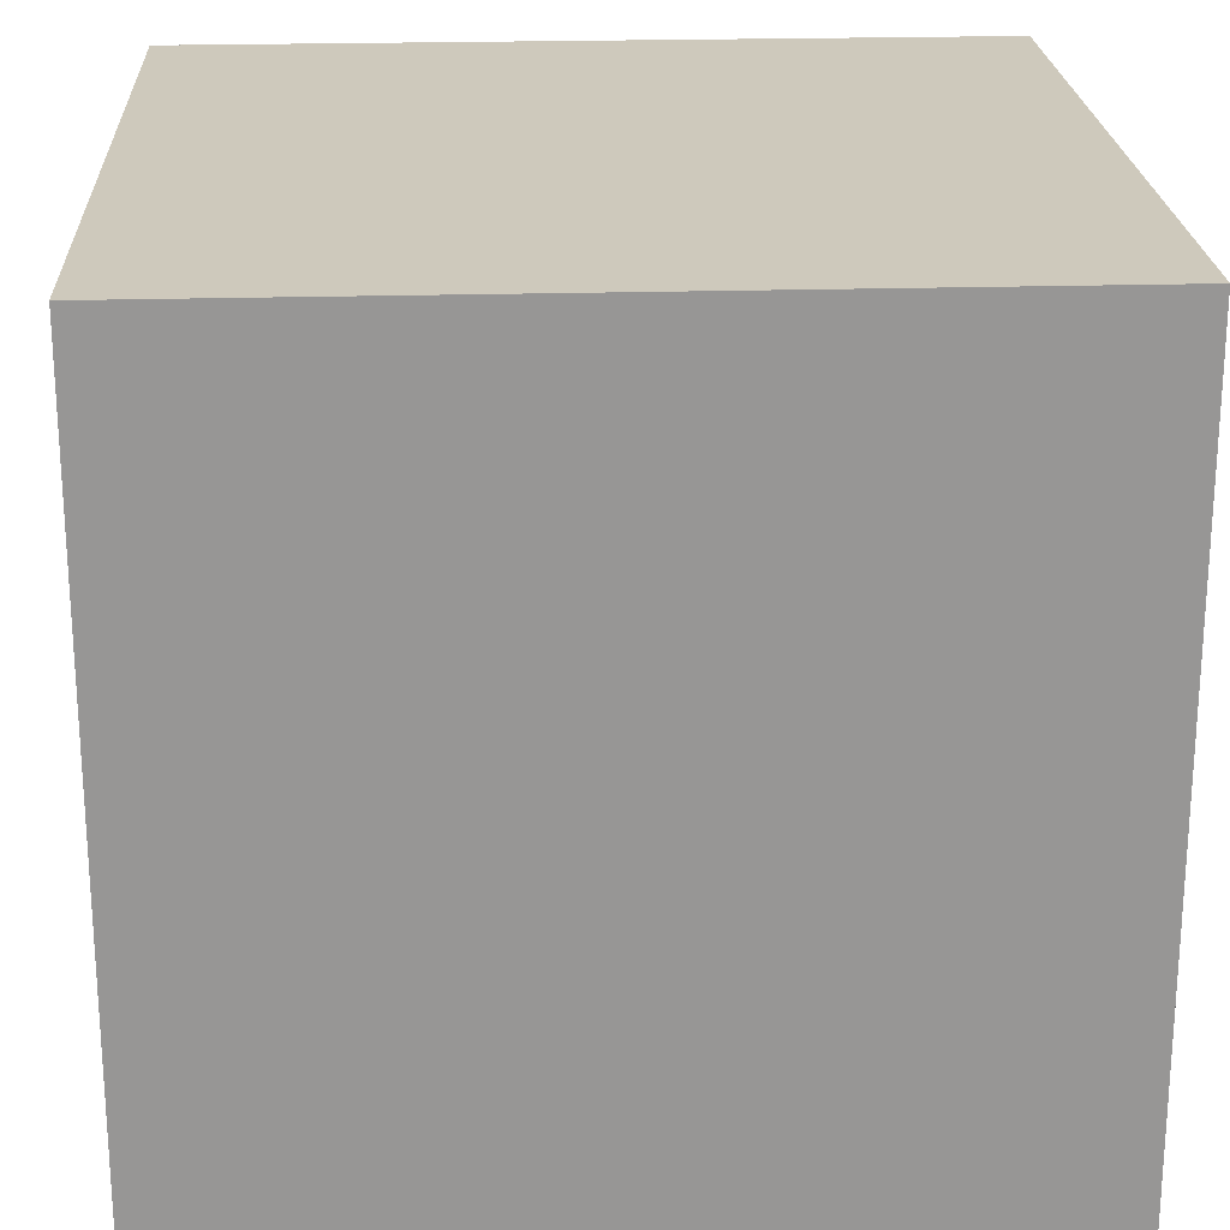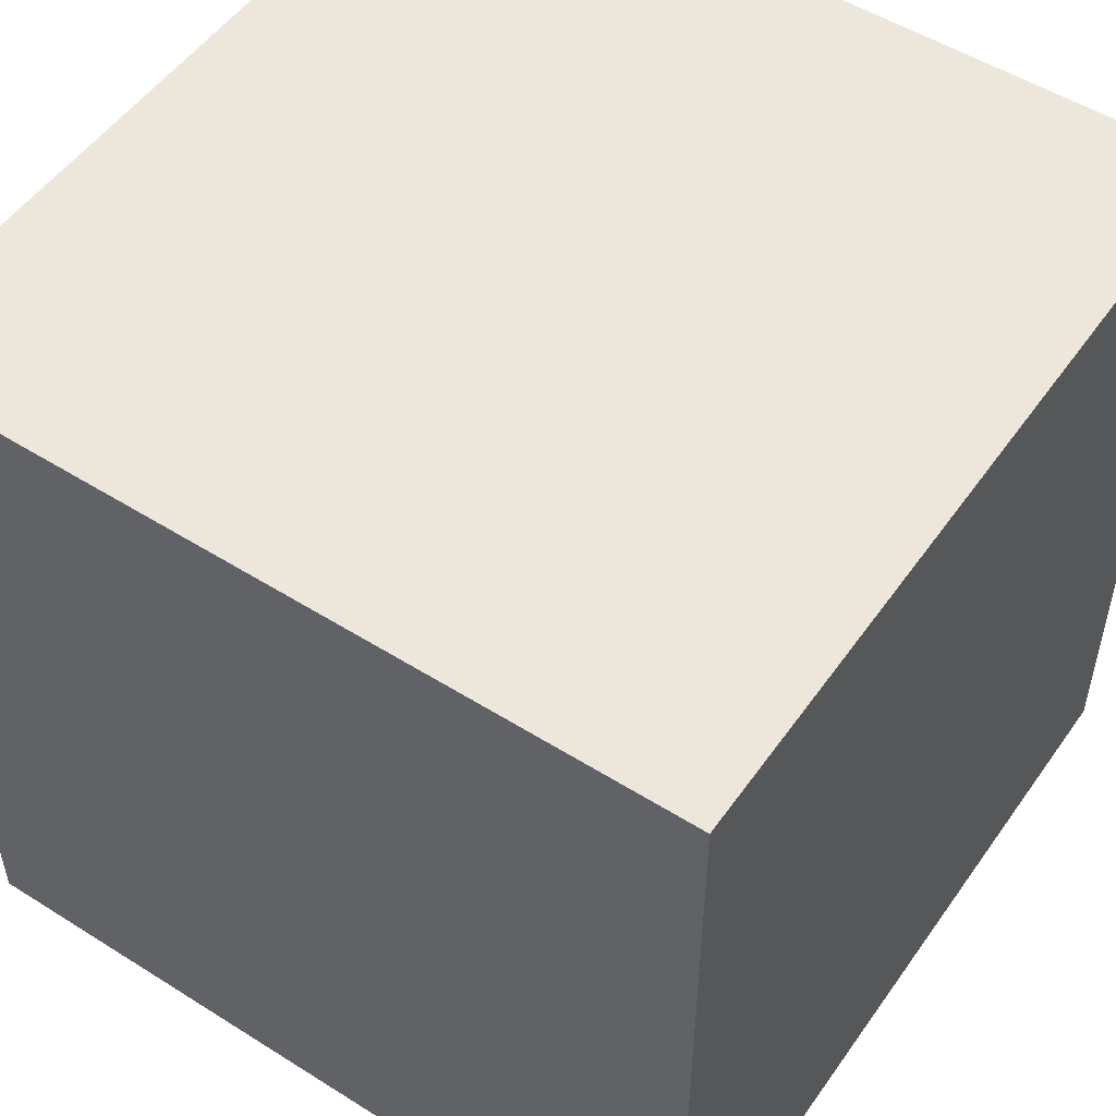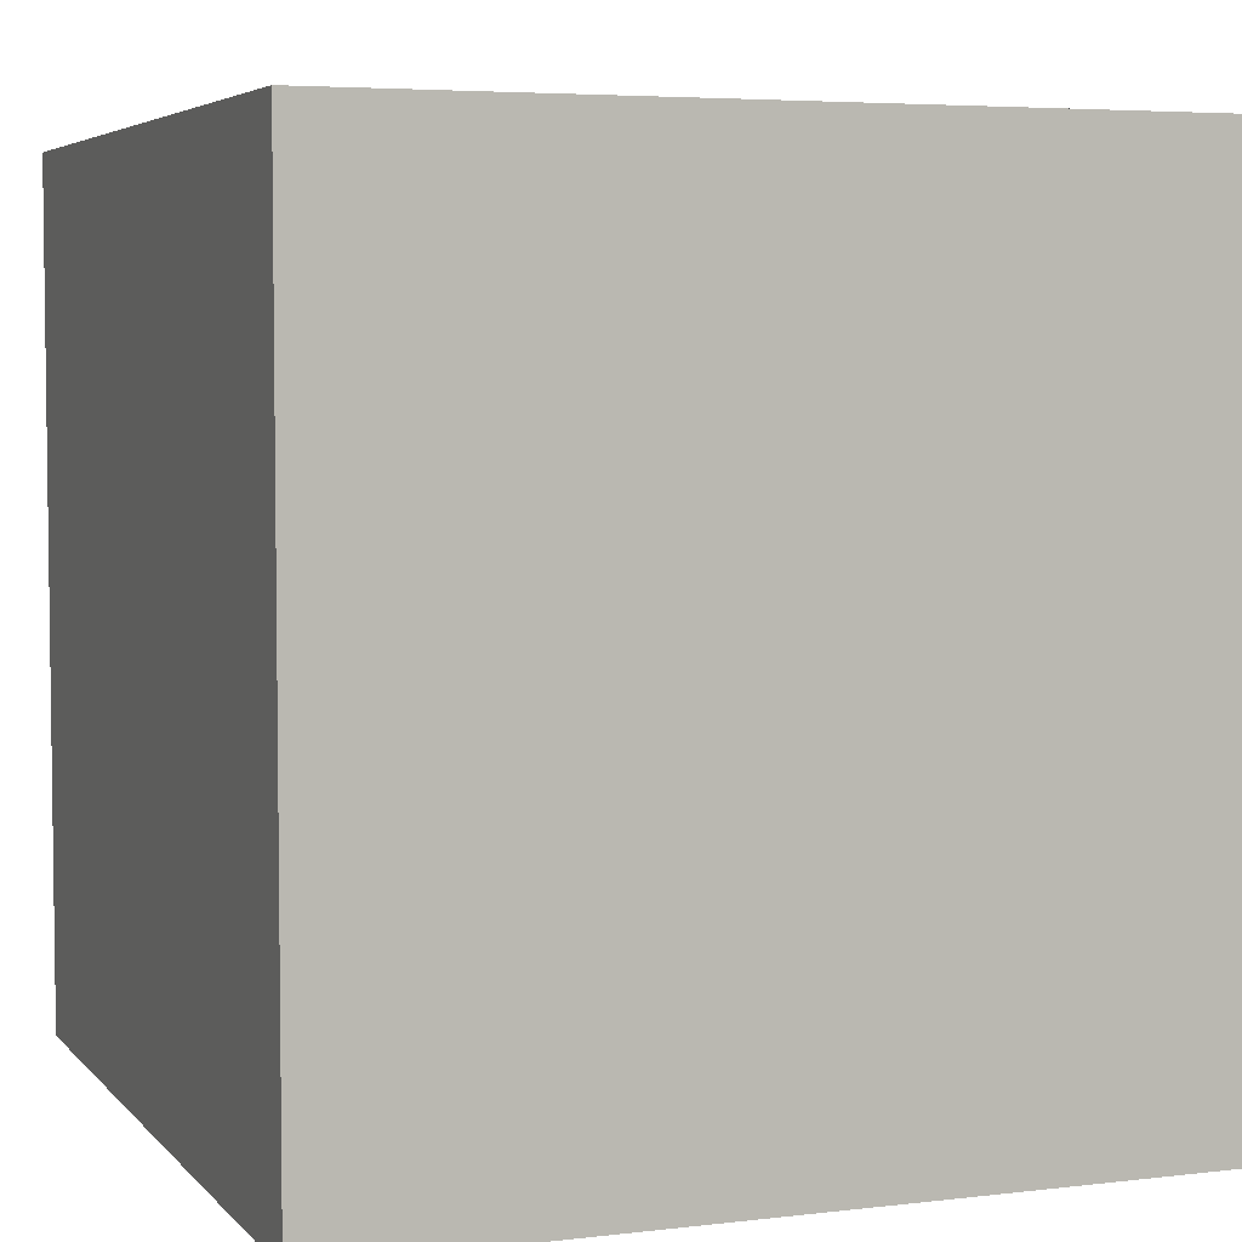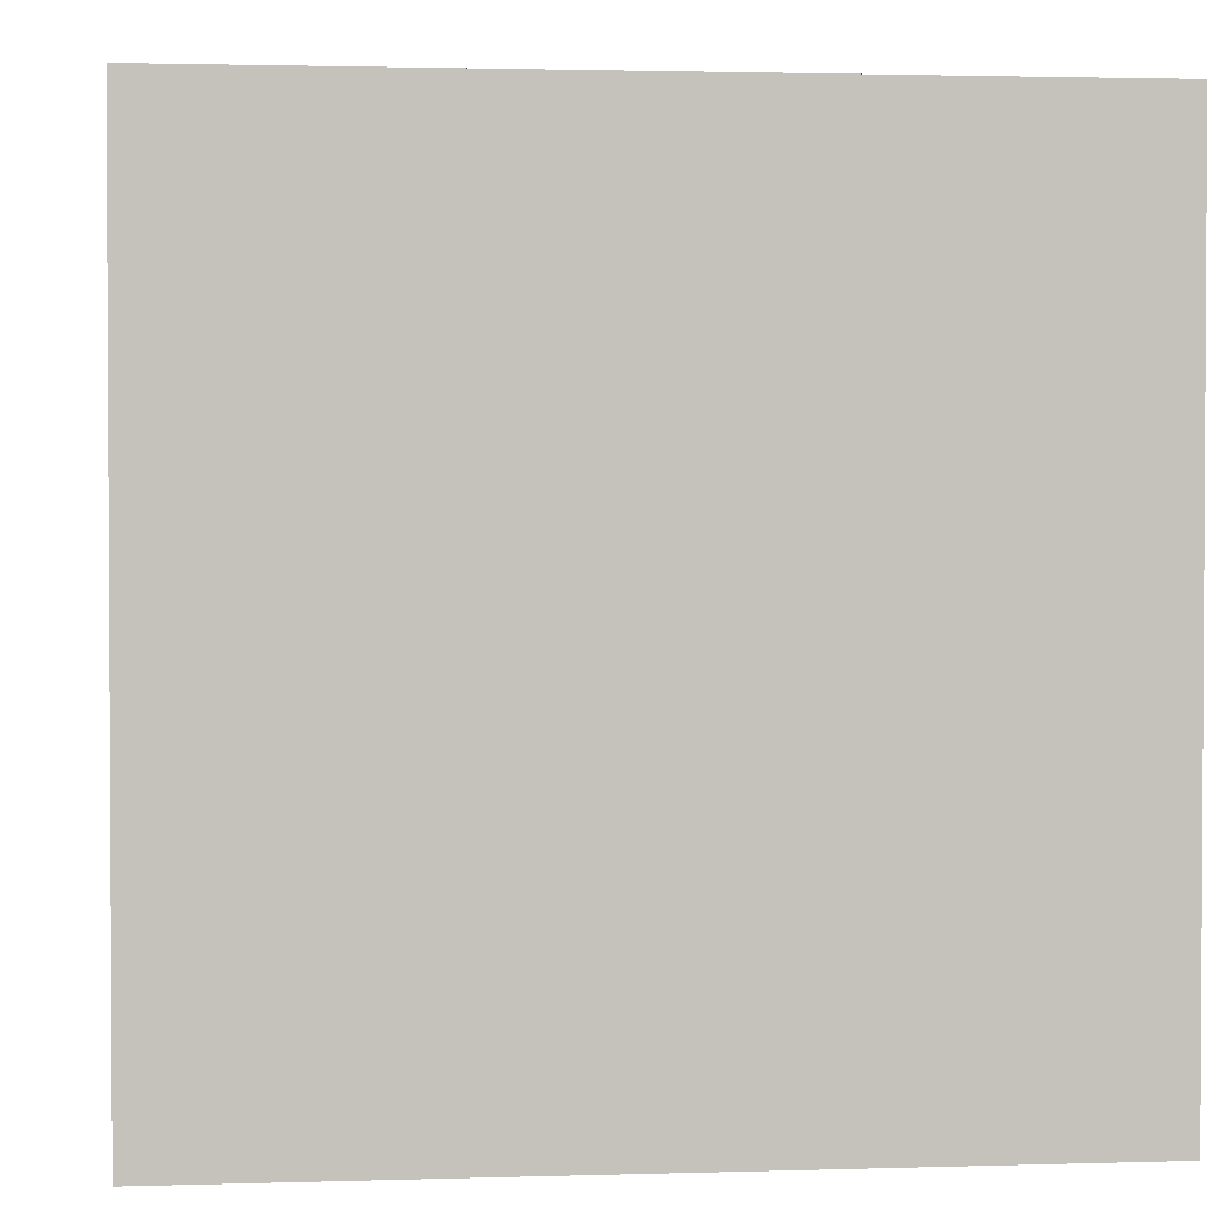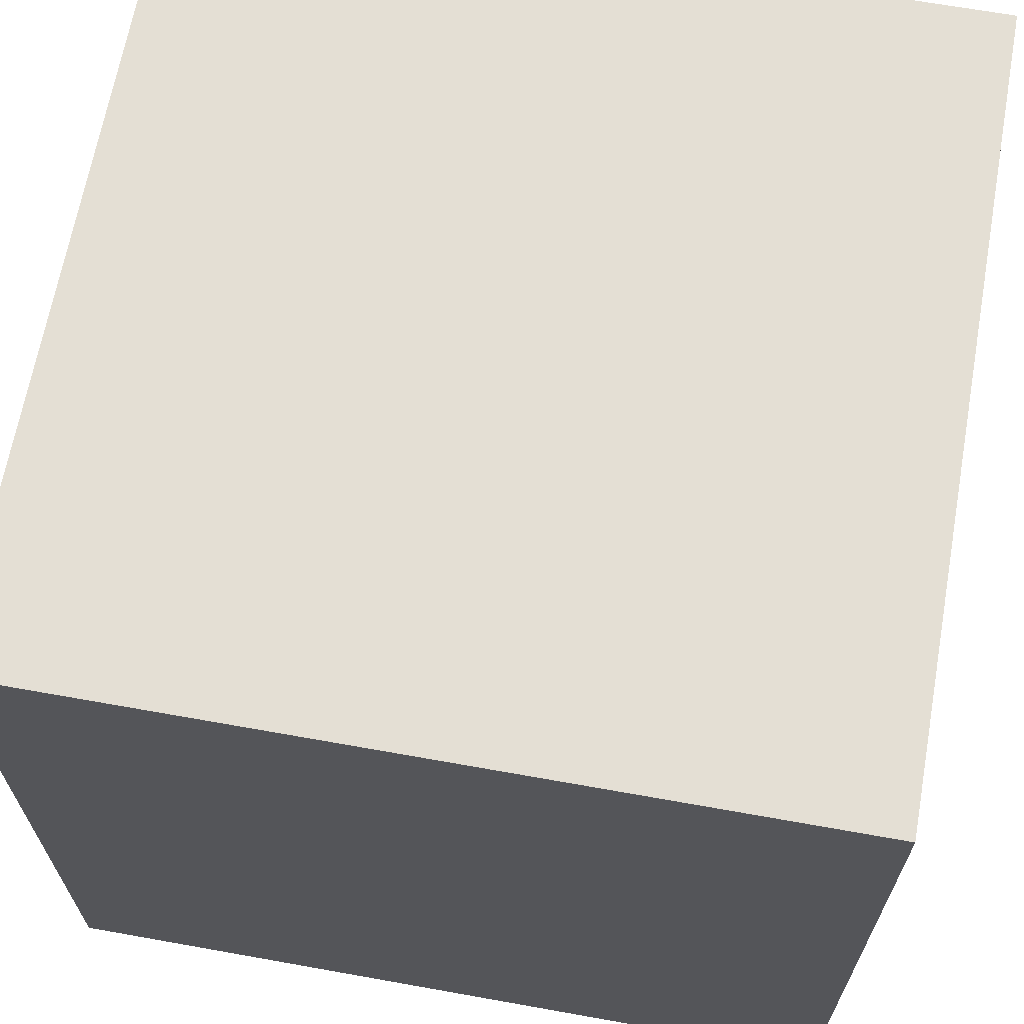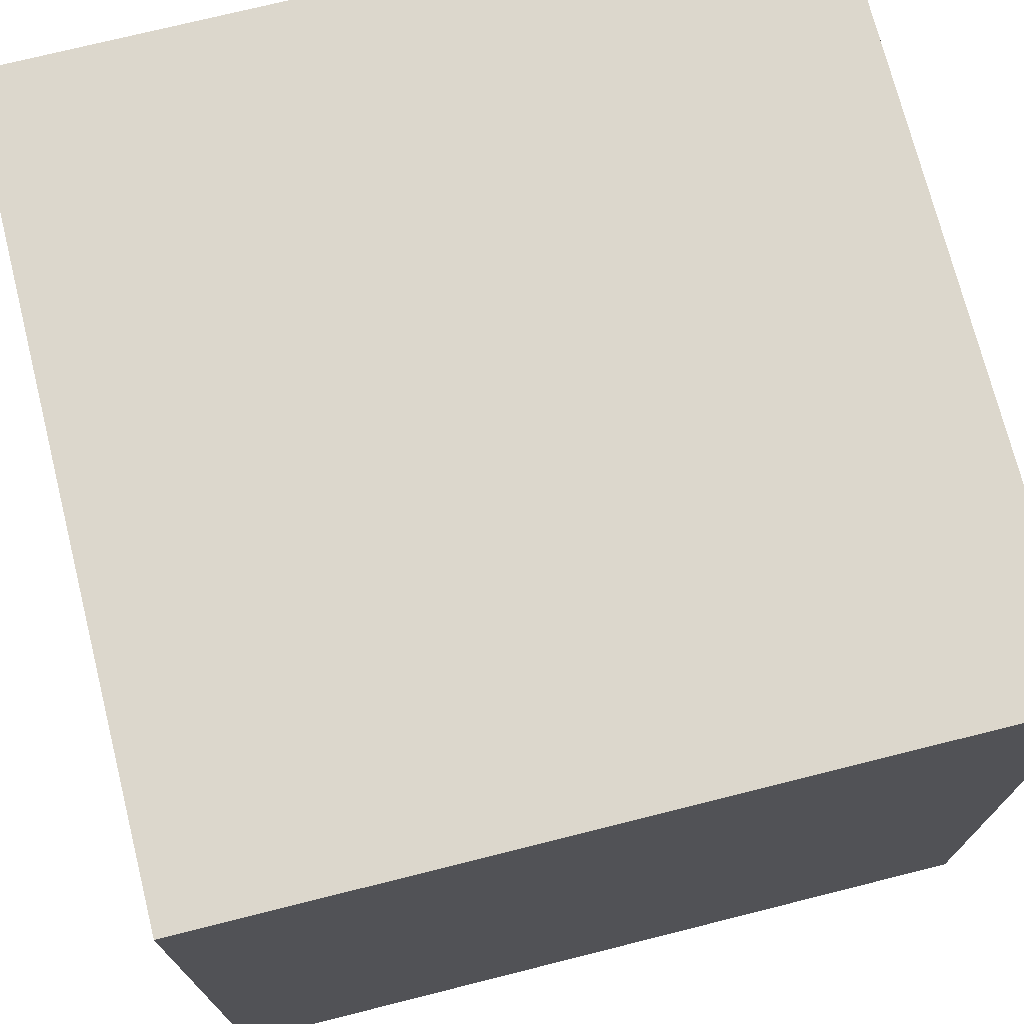
<metadata>
{"format":"obj","ext":"obj","renderer":"f3d","projection":"perspective","resolution":1024,"background":"white","views":[{"elev":22.3,"azim":-2.9,"up":"+Y"},{"elev":52.1,"azim":124.2,"up":"+Y"},{"elev":4.9,"azim":-110.9,"up":"+Y"},{"elev":2.0,"azim":83.7,"up":"+Y"},{"elev":66.3,"azim":-169.8,"up":"+Z"},{"elev":73.0,"azim":-104.1,"up":"+Z"}]}
</metadata>
<code>
o Cube
v -2 0 2
v -2 4 2
v -2 -0 -2
v -2 4 -2
v 2 0 2
v 2 4 2
v 2 -0 -2
v 2 4 -2
f 1 2 4 3
f 3 4 8 7
f 7 8 6 5
f 5 6 2 1
f 3 7 5 1
f 8 4 2 6

</code>
